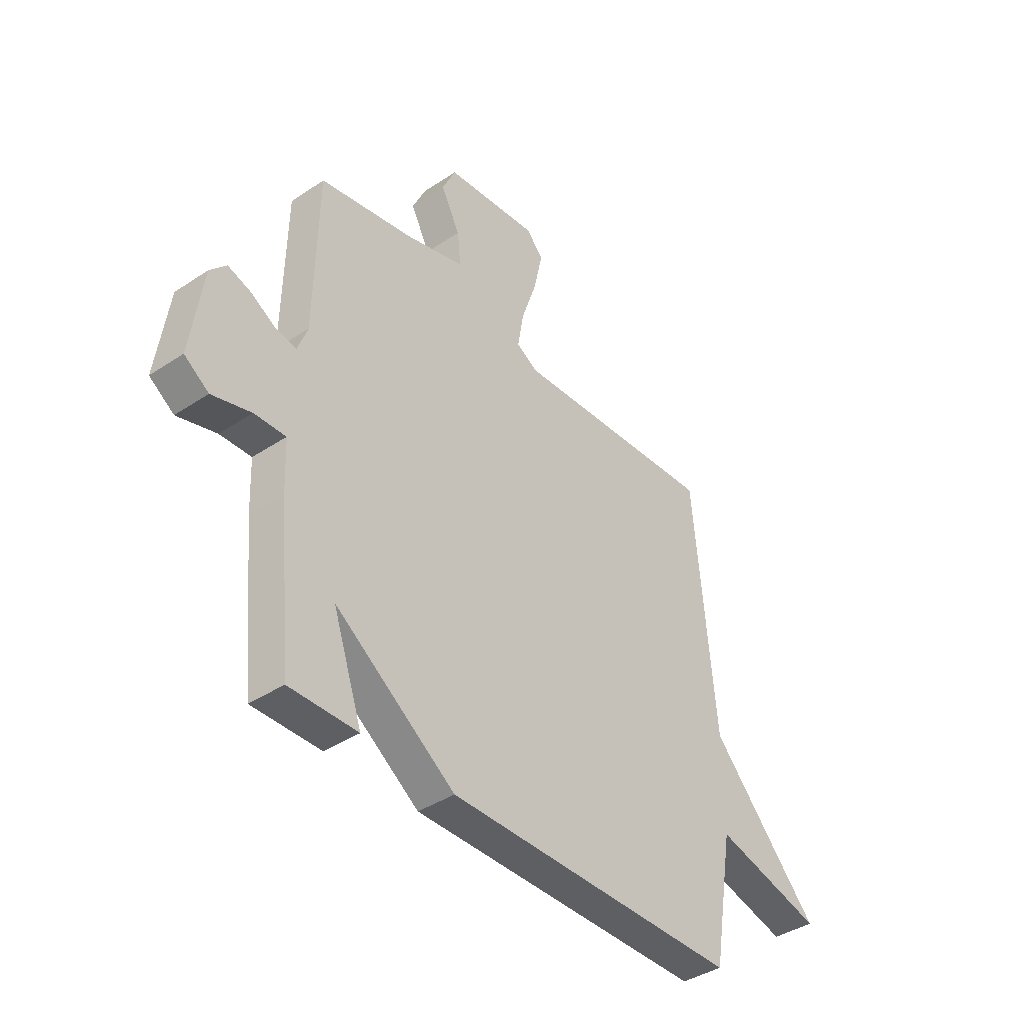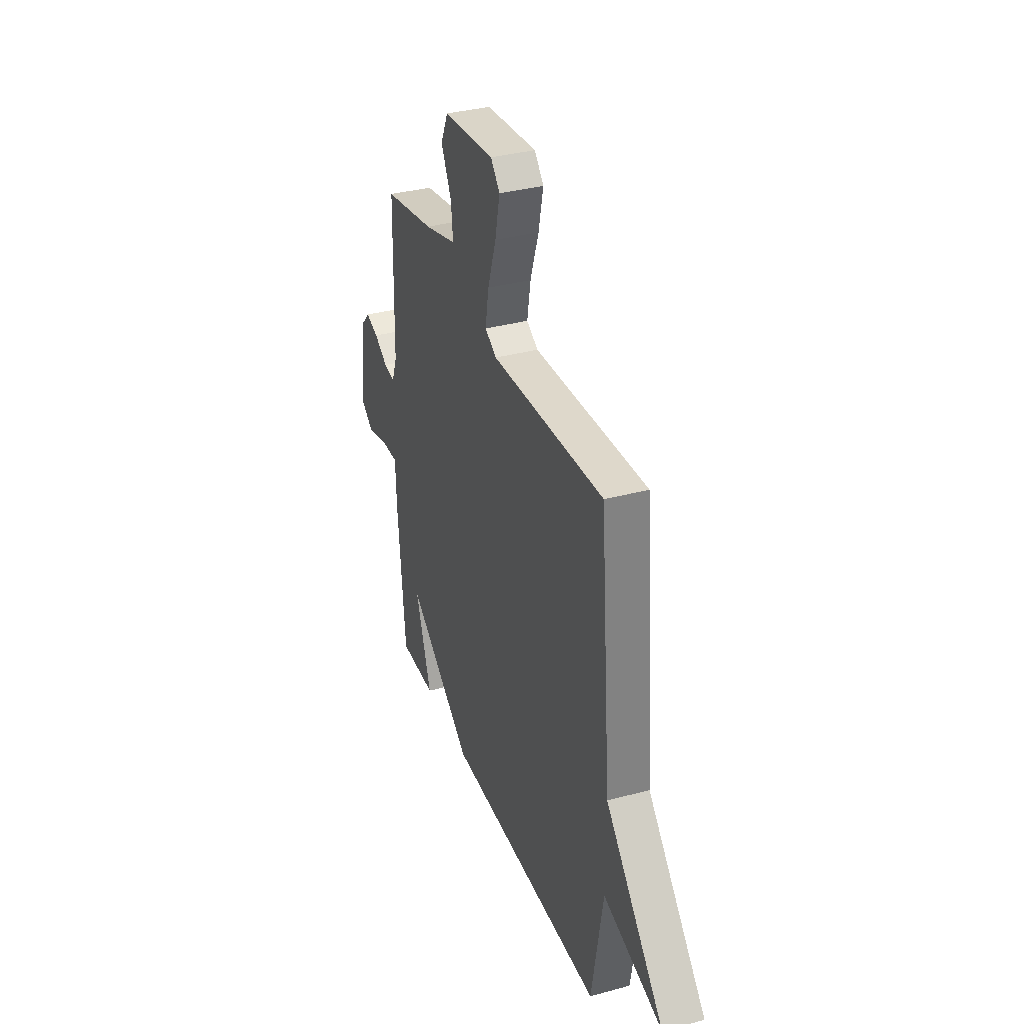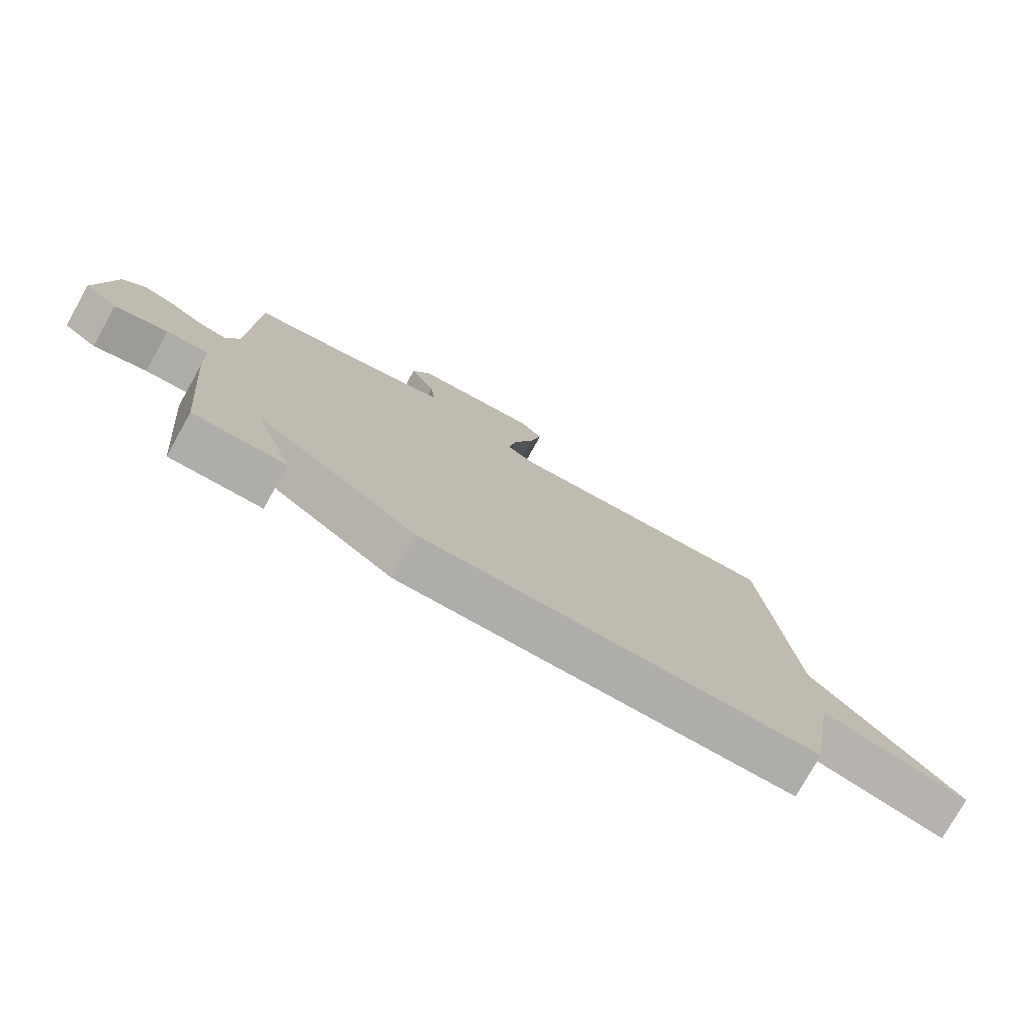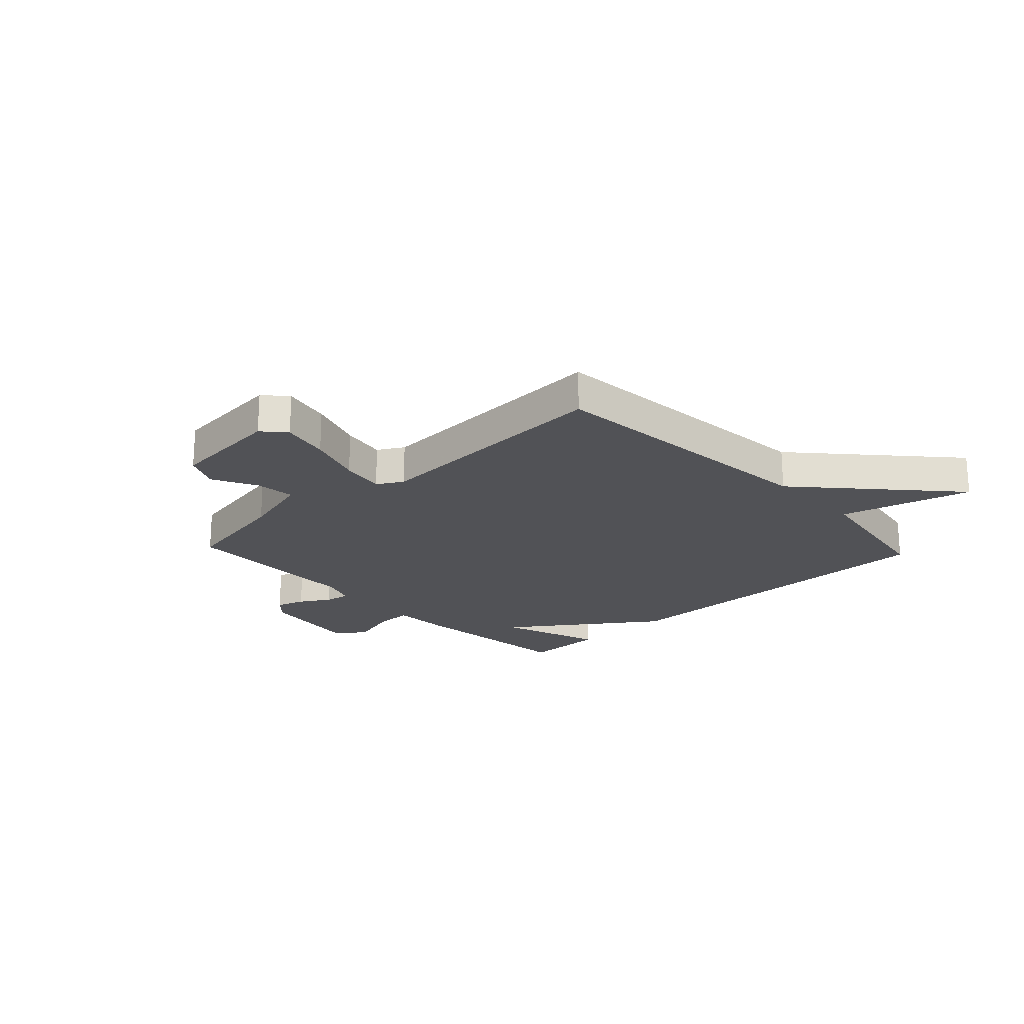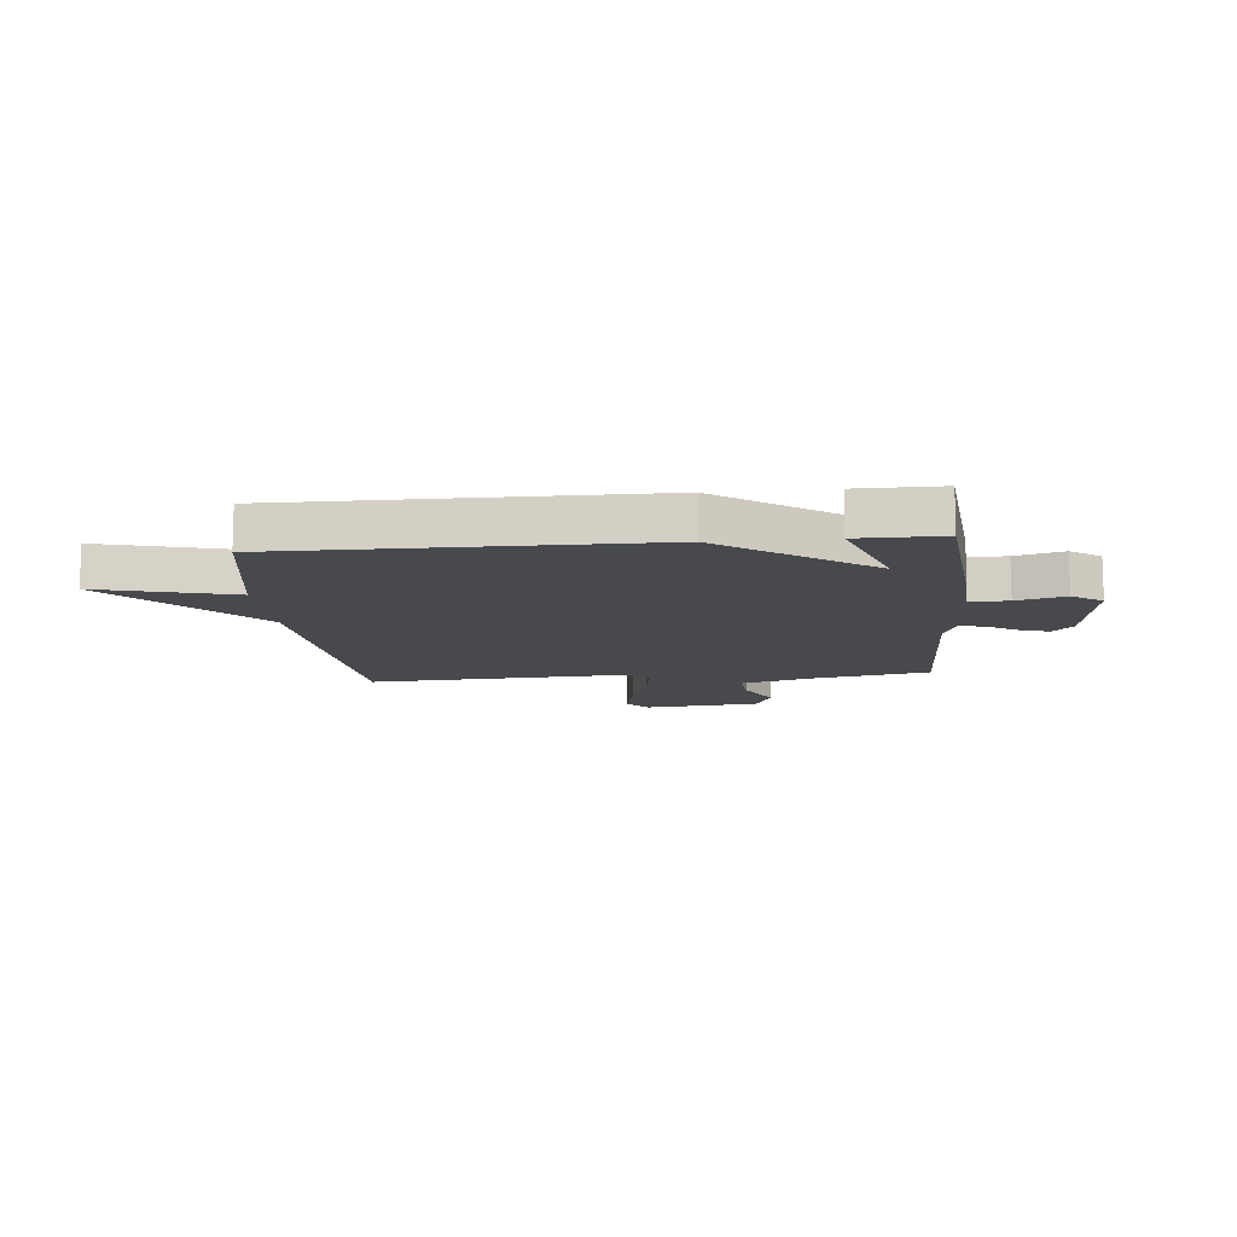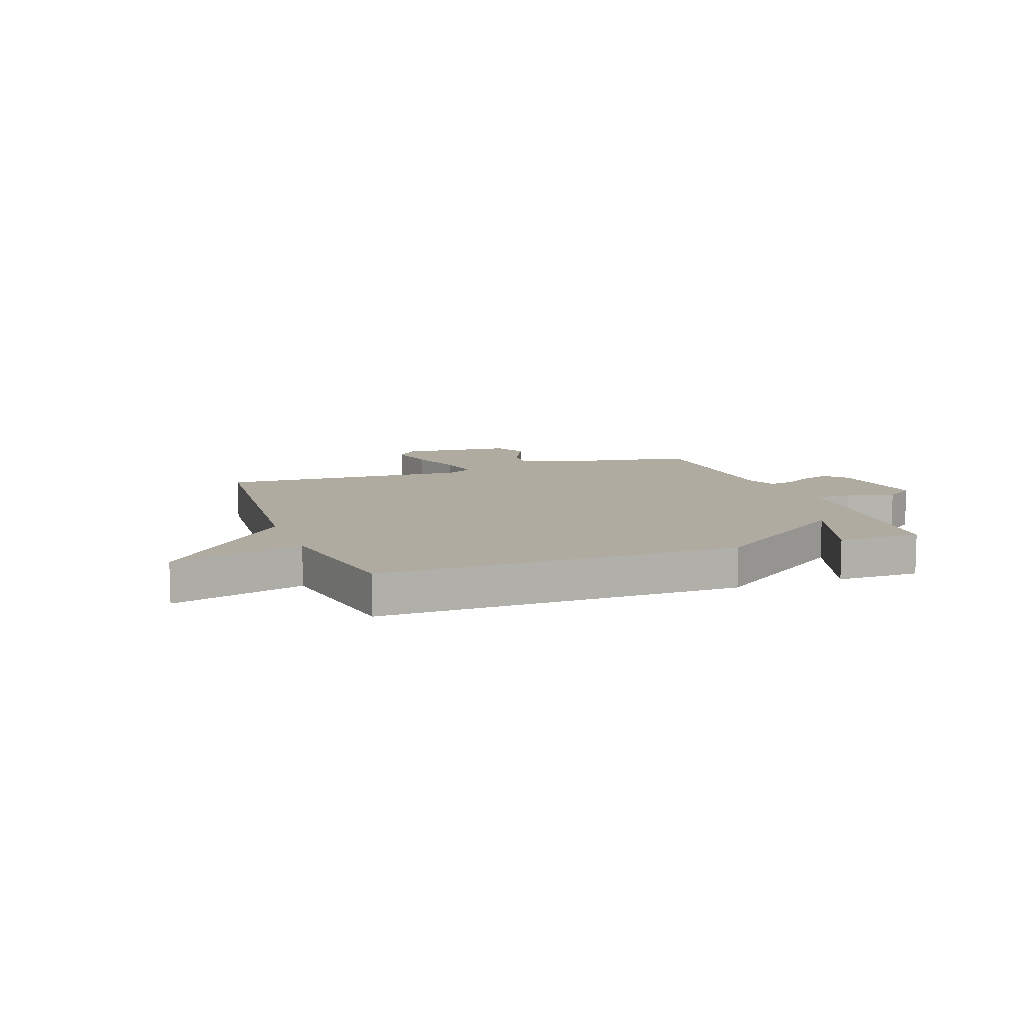
<metadata>
{"format":"obj","ext":"obj","renderer":"f3d","projection":"perspective","resolution":1024,"background":"white","views":[{"elev":-39.9,"azim":-50.5,"up":"+Z"},{"elev":34.8,"azim":70.1,"up":"+Z"},{"elev":-77.4,"azim":-29.3,"up":"+Z"},{"elev":-21.2,"azim":43.2,"up":"+Y"},{"elev":-12.0,"azim":-174.6,"up":"+Y"},{"elev":9.8,"azim":159.9,"up":"+Y"}]}
</metadata>
<code>
v -0.5 0.07 0.5
v -0.293 0.07 0.539
v -0.161 0.07 0.576
v -0.169 0.07 0.648
v -0.211 0.07 0.73
v -0.181 0.07 0.794
v 0.026 0.07 0.814
v 0.063 0.07 0.772
v 0.044 0.07 0.684
v 0.01 0.07 0.583
v -0.004 0.07 0.502
v 0.043 0.07 0.475
v 0.5 0.07 0.5
v 0.546 0.07 -0.029
v 0.786 0.07 -0.293
v 0.546 0.07 -0.229
v 0.5 0.07 -0.5
v -0.15 0.07 -0.499
v -0.415 0.07 -0.311
v -0.35 0.07 -0.499
v -0.5 0.07 -0.5
v -0.53 0.07 -0.183
v -0.534 0.07 -0.078
v -0.603 0.07 -0.08
v -0.689 0.07 -0.104
v -0.743 0.07 -0.066
v -0.717 0.07 0.121
v -0.681 0.07 0.16
v -0.629 0.07 0.143
v -0.574 0.07 0.11
v -0.529 0.07 0.102
v -0.507 0.07 0.161
v -0.5 0 0.5
v -0.293 0 0.539
v -0.161 0 0.576
v -0.169 0 0.648
v -0.211 0 0.73
v -0.181 0 0.794
v 0.026 0 0.814
v 0.063 0 0.772
v 0.044 0 0.684
v 0.01 0 0.583
v -0.004 0 0.502
v 0.043 0 0.475
v 0.5 0 0.5
v 0.546 0 -0.029
v 0.786 0 -0.293
v 0.546 0 -0.229
v 0.5 0 -0.5
v -0.15 0 -0.499
v -0.415 0 -0.311
v -0.35 0 -0.499
v -0.5 0 -0.5
v -0.53 0 -0.183
v -0.534 0 -0.078
v -0.603 0 -0.08
v -0.689 0 -0.104
v -0.743 0 -0.066
v -0.717 0 0.121
v -0.681 0 0.16
v -0.629 0 0.143
v -0.574 0 0.11
v -0.529 0 0.102
v -0.507 0 0.161
f 28 29 30
f 27 28 30
f 26 27 30
f 25 26 30
f 24 25 30
f 23 24 30 31
f 21 22 23
f 20 21 23
f 19 20 23
f 23 31 32
f 19 23 32
f 18 19 32
f 17 18 32
f 16 17 32
f 32 1 2
f 16 32 2
f 15 16 2
f 14 15 2
f 8 9 10
f 7 8 10
f 6 7 10
f 5 6 10
f 4 5 10
f 3 4 10 11
f 2 3 11 12
f 12 13 14
f 2 12 14
f 62 61 60
f 62 60 59
f 62 59 58
f 62 58 57
f 62 57 56
f 63 62 56 55
f 55 54 53
f 55 53 52
f 55 52 51
f 64 63 55
f 64 55 51
f 64 51 50
f 64 50 49
f 64 49 48
f 34 33 64
f 34 64 48
f 34 48 47
f 34 47 46
f 42 41 40
f 42 40 39
f 42 39 38
f 42 38 37
f 42 37 36
f 43 42 36 35
f 44 43 35 34
f 46 45 44
f 46 44 34
f 1 33 34 2
f 2 34 35 3
f 3 35 36 4
f 4 36 37 5
f 5 37 38 6
f 6 38 39 7
f 7 39 40 8
f 8 40 41 9
f 9 41 42 10
f 10 42 43 11
f 11 43 44 12
f 12 44 45 13
f 13 45 46 14
f 14 46 47 15
f 15 47 48 16
f 16 48 49 17
f 17 49 50 18
f 18 50 51 19
f 19 51 52 20
f 20 52 53 21
f 21 53 54 22
f 22 54 55 23
f 23 55 56 24
f 24 56 57 25
f 25 57 58 26
f 26 58 59 27
f 27 59 60 28
f 28 60 61 29
f 29 61 62 30
f 30 62 63 31
f 31 63 64 32
f 32 64 33 1

</code>
